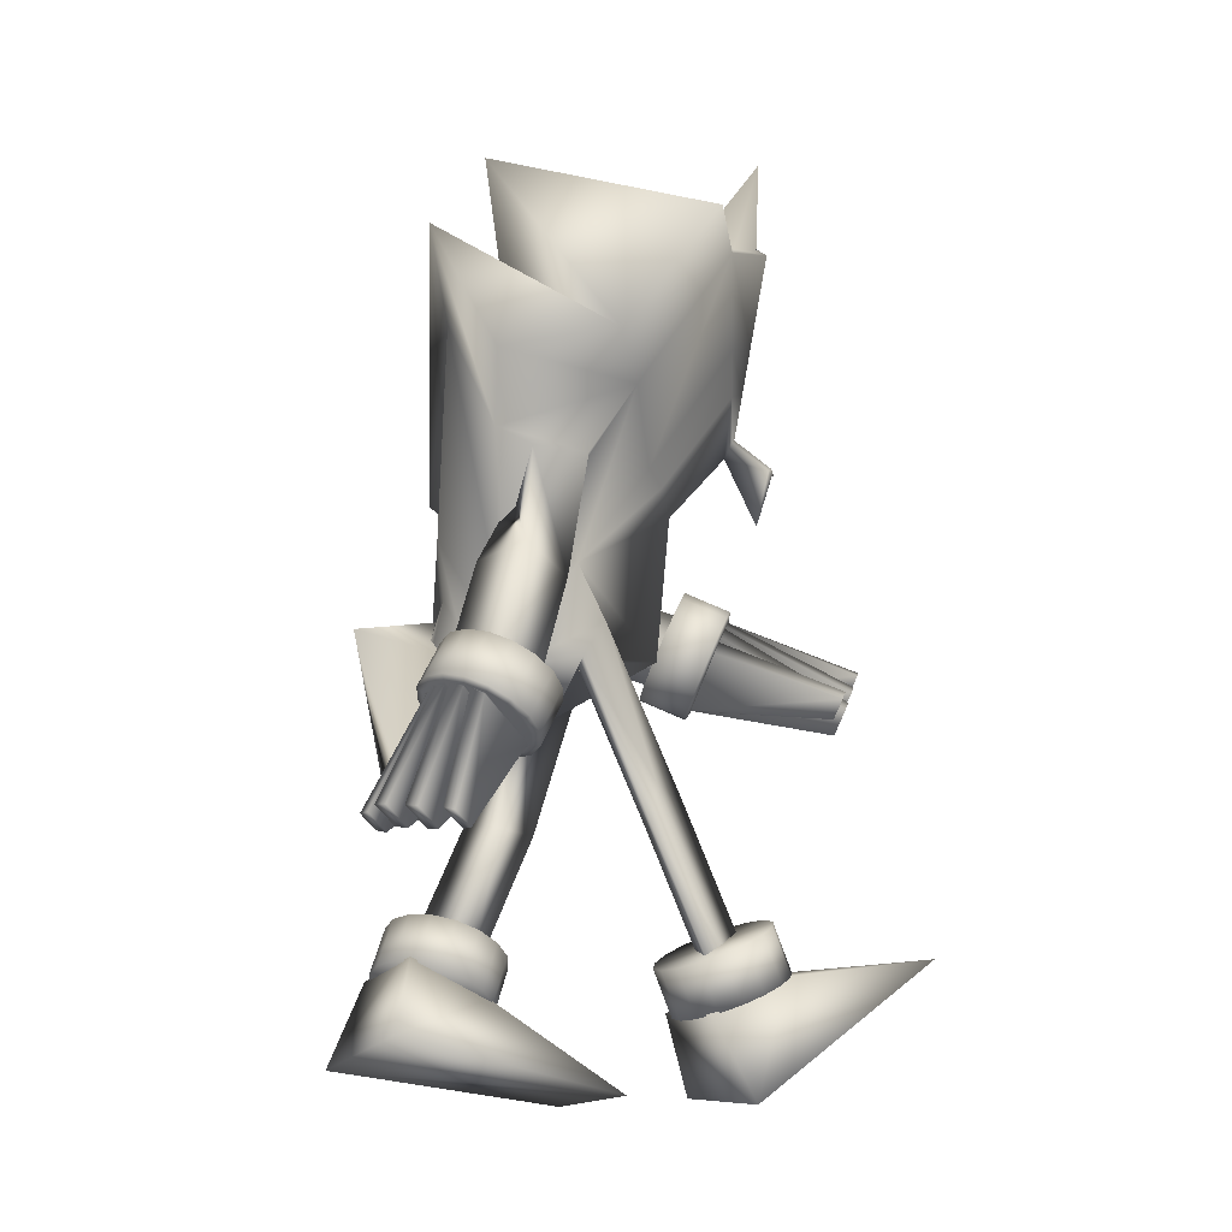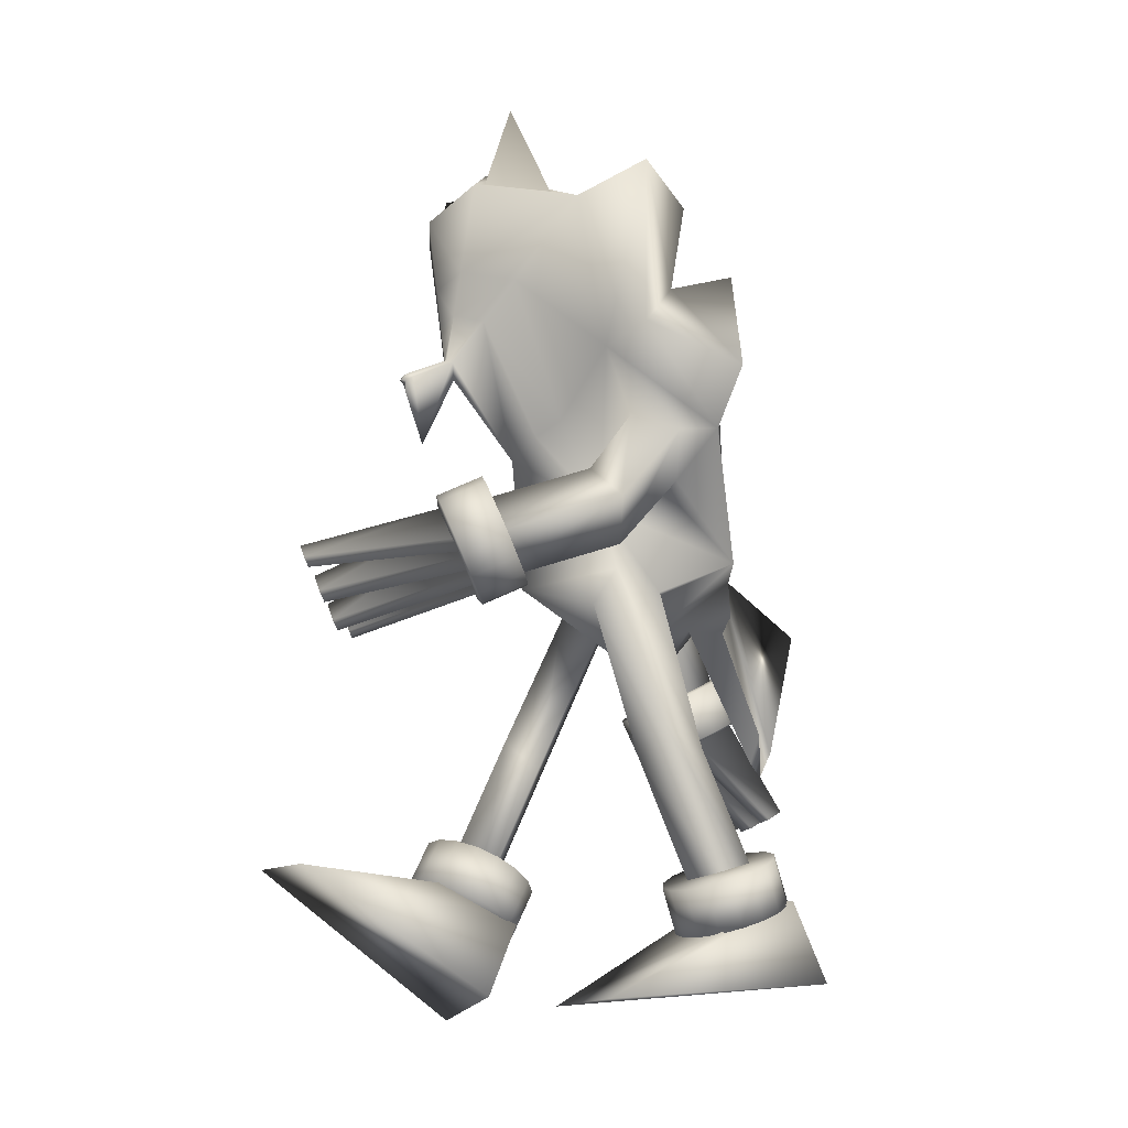
<metadata>
{"format":"obj","ext":"obj","renderer":"f3d","projection":"perspective","resolution":1024,"background":"white","views":[{"elev":-16.2,"azim":62.6,"up":"+Y"},{"elev":-15.6,"azim":-111.5,"up":"+Y"}]}
</metadata>
<code>
v  -0.618 1.739 0.1603
v  0.0361 2.307 0.4515
v  0.0251 2.231 0.236
v  -0.5588 1.856 -0.1075
v  -0.5674 2.347 -0.1064
v  0.0533 2.529 0.2973
v  -0.403 1.623 0.1825
v  -0.2765 1.261 0.2848
v  -0.0497 1.444 0.3713
v  0.0098 2.032 0.3801
v  0.0447 1.172 0.3418
v  0.2243 1.042 0.278
v  -0.0381 1.275 0.3553
v  -0.1082 1.44 -0.0635
v  -0.3071 1.867 -0.1251
v  -0.1408 1.684 -0.2016
v  -0.0695 1.649 -0.2529
v  0.0064 1.589 -0.2987
v  -0.0384 1.185 -0.2807
v  -0.2452 1.161 0.0631
v  -0.2058 1.232 -0.053
v  -0.3139 1.663 -0.0524
v  -0.2221 1.555 0.0104
v  0.115 1.381 0.0374
v  0.0738 1.646 -0.2382
v  0.139 1.671 -0.1651
v  0.2963 1.839 -0.0459
v  0.0779 1.142 -0.1111
v  0.1296 1.227 -0.0387
v  0.152 1.518 0.247
v  0.1617 1.534 0.1139
v  -0.3379 1.631 0.0931
v  -0.2201 2.07 -0.3783
v  -0.3949 2.284 -0.2496
v  0.2834 1.629 0.0901
v  0.3719 1.834 0.3956
v  0.1864 1.695 0.3159
v  0.4833 1.904 0.0992
v  -0.1389 1.13 0.0147
v  -0.051 0.9913 0.029
v  -0.2986 1.485 0.0966
v  -0.1368 1.242 0.3345
v  0.1695 1.11 0.0487
v  0.1997 1.657 0.2125
v  -0.0301 1.112 0.251
v  -0.1574 1.132 -0.1067
v  0.0567 1.117 0.0091
v  -0.1328 1.962 -0.4426
v  -0.0454 1.855 -0.507
v  -0.0271 1.807 -0.4964
v  -0.208 0.7232 0.2056
v  -0.1914 0.7859 0.1011
v  -0.1438 0.6927 0.0367
v  -0.0976 0.6956 0.1531
v  0.1159 0.7634 -0.2752
v  0.1677 0.7958 -0.1685
v  0.1995 0.6823 -0.1337
v  0.0846 0.6839 -0.1835
v  0.2281 0.2542 -0.316
v  0.1966 0.3679 -0.3509
v  0.1447 0.3355 -0.4575
v  0.1131 0.2563 -0.3658
v  -0.1258 0.2604 0.2323
v  -0.1843 0.3576 0.2798
v  -0.2089 0.3067 0.389
v  -0.0924 0.2797 0.3516
v  -0.4279 1.379 -0.1274
v  -0.3309 1.479 -0.1866
v  -0.2738 1.382 -0.0788
v  -0.3354 1.264 -0.0972
v  0.263 1.29 0.3954
v  0.233 1.301 0.2647
v  0.3586 1.253 0.1865
v  0.3842 1.329 0.3142
v  0.4212 0.8557 0.3195
v  0.2952 0.9158 0.3884
v  0.3212 0.9178 0.5204
v  0.4458 0.9442 0.4393
v  -0.1574 1.258 -0.4323
v  -0.2065 1.362 -0.5376
v  -0.3015 1.249 -0.5047
v  -0.2043 1.139 -0.4718
v  -0.0288 0.6863 0.4783
v  -0.0764 0.7504 0.4907
v  0.0413 1.139 0.6333
v  -0.0808 0.7134 0.4208
v  -0.1055 2.118 -0.5061
v  -0.1781 2.371 -0.4908
v  -0.1744 2.379 -0.457
v  -0.313 2.323 -0.3028
v  0.0406 2.437 0.0592
v  0.0395 2.515 -0.3798
v  0.6158 2.24 -0.1284
v  0.4296 2.209 -0.265
v  0.1047 2.458 -0.3887
v  0.3542 2.262 -0.3153
v  0.1058 2.099 -0.51
v  0.2233 2.335 -0.4983
v  0.2144 2.03 -0.3864
v  -0.0352 2.471 -0.3861
v  0.0183 2.32 -0.5668
v  0.2223 2.343 -0.4644
v  -0.002 2.093 -0.5456
v  0.0471 1.981 -0.5159
v  0.1069 1.941 -0.4471
v  -0.0007 1.851 -0.5078
v  -0.0117 1.863 -0.5217
v  -0.0184 1.8 -0.6463
v  -0.006 1.787 -0.6306
v  0.0059 1.608 -0.5794
v  -0.0563 1.791 -0.6297
v  -0.0693 1.991 -0.5137
v  -0.033 1.865 -0.5213
v  -0.0424 1.802 -0.6458
v  -0.0121 1.979 -0.535
v  -0.0223 1.865 -0.5244
v  -0.0303 1.803 -0.6493
v  -0.0323 1.784 -0.6629
v  -0.0262 1.783 -0.6605
v  -0.019 1.777 -0.6485
v  -0.0354 1.746 -0.6462
v  -0.0459 1.78 -0.648
v  -0.0383 1.784 -0.6603
v  0.3287 2.548 -0.4126
v  -0.2401 2.599 -0.402
v  -0.0148 0.3314 0.4344
v  -0.2515 0.2938 0.461
v  -0.2613 0.0654 0.5559
v  0.0943 0.1219 0.5159
v  0.0559 0.0063 -0.1377
v  -0.3062 0.0033 -0.1239
v  -0.2619 0.2017 0.2383
v  -0.0252 0.2393 0.2117
v  0.5174 0.9929 0.3484
v  0.5266 0.8713 0.4135
v  0.5105 0.8406 0.3583
v  0.5014 0.9622 0.2932
v  0.4581 0.8134 0.3314
v  0.4716 0.8137 0.3135
v  0.4921 0.8369 0.3706
v  0.4624 0.9353 0.2484
v  0.4092 0.7969 0.3073
v  0.4157 0.7947 0.286
v  0.4066 0.9163 0.2209
v  0.353 0.7897 0.3019
v  0.3514 0.7866 0.2798
v  0.3422 0.9082 0.2147
v  0.298 0.7931 0.3161
v  0.2884 0.7905 0.296
v  0.2792 0.9121 0.2309
v  0.2525 0.8066 0.3476
v  0.2363 0.8058 0.332
v  0.2272 0.9275 0.2669
v  0.2235 0.828 0.3916
v  0.2032 0.8303 0.3824
v  0.194 0.9519 0.3173
v  0.2154 0.8541 0.4416
v  0.1939 0.8602 0.4395
v  0.1847 0.9818 0.3744
v  0.2294 0.881 0.4898
v  0.2099 0.891 0.4947
v  0.2008 1.013 0.4296
v  0.2634 0.9045 0.5289
v  0.2489 0.9179 0.5395
v  0.2397 1.04 0.4744
v  0.3123 0.9211 0.553
v  0.3048 0.9368 0.567
v  0.2956 1.058 0.5019
v  0.3685 0.9282 0.5584
v  0.3691 0.945 0.5732
v  0.3599 1.067 0.5081
v  0.4235 0.9248 0.5443
v  0.4321 0.9411 0.5571
v  0.4229 1.063 0.4919
v  0.469 0.9113 0.5128
v  0.4841 0.9257 0.521
v  0.475 1.047 0.4559
v  0.498 0.8899 0.4687
v  0.5173 0.9012 0.4706
v  0.5082 1.023 0.4055
v  0.5061 0.8638 0.4188
v  0.4039 0.8 0.314
v  0.489 0.8892 0.4686
v  0.4698 0.9034 0.4978
v  0.3486 0.7939 0.3103
v  0.459 0.9096 0.5109
v  0.4265 0.9192 0.5334
v  0.295 0.7987 0.327
v  0.4121 0.9216 0.5399
v  0.3729 0.924 0.55
v  0.2517 0.8145 0.3625
v  0.3548 0.9226 0.5499
v  0.3176 0.9179 0.5464
v  0.2325 0.8287 0.3917
v  0.2625 0.8083 0.3494
v  0.3094 0.7963 0.3204
v  0.3667 0.7953 0.3104
v  0.5628 0.5863 0.5707
v  0.5377 0.5943 0.5893
v  0.5014 0.5563 0.5233
v  0.5328 0.5548 0.5163
v  0.468 0.6075 0.6238
v  0.4334 0.6148 0.6422
v  0.3921 0.5716 0.5672
v  0.4292 0.5668 0.5532
v  0.3778 0.6241 0.6674
v  0.3407 0.6289 0.6815
v  0.3018 0.5881 0.6109
v  0.3365 0.5809 0.5925
v  0.248 0.6289 0.6622
v  0.2166 0.6303 0.6692
v  0.1866 0.5989 0.6148
v  0.2117 0.5909 0.5962
v  -0.2751 1.435 -0.4914
v  -0.2221 1.381 -0.607
v  -0.2771 1.347 -0.6164
v  -0.3301 1.402 -0.5008
v  -0.2992 1.287 -0.6074
v  -0.3186 1.297 -0.6119
v  -0.2629 1.331 -0.6114
v  -0.3716 1.352 -0.4963
v  -0.3181 1.236 -0.5919
v  -0.3402 1.239 -0.5941
v  -0.3932 1.293 -0.4786
v  -0.3167 1.184 -0.5672
v  -0.3387 1.18 -0.5659
v  -0.3917 1.234 -0.4503
v  -0.2954 1.141 -0.5371
v  -0.3142 1.13 -0.5314
v  -0.3672 1.185 -0.4158
v  -0.2573 1.112 -0.5061
v  -0.2706 1.097 -0.4959
v  -0.3236 1.152 -0.3803
v  -0.2082 1.103 -0.4789
v  -0.2145 1.086 -0.4649
v  -0.2675 1.141 -0.3493
v  -0.1556 1.113 -0.4598
v  -0.1543 1.098 -0.443
v  -0.2073 1.153 -0.3274
v  -0.1076 1.142 -0.4516
v  -0.0994 1.132 -0.4336
v  -0.1523 1.186 -0.318
v  -0.0713 1.186 -0.4555
v  -0.0579 1.182 -0.4381
v  -0.1109 1.236 -0.3225
v  -0.0525 1.238 -0.471
v  -0.0363 1.241 -0.4558
v  -0.0893 1.295 -0.3403
v  -0.0538 1.289 -0.4957
v  -0.0378 1.3 -0.4841
v  -0.0908 1.354 -0.3685
v  -0.0751 1.332 -0.5259
v  -0.0622 1.349 -0.5186
v  -0.1152 1.403 -0.403
v  -0.1132 1.361 -0.5569
v  -0.1058 1.382 -0.554
v  -0.1588 1.436 -0.4385
v  -0.1623 1.371 -0.584
v  -0.162 1.393 -0.5851
v  -0.215 1.448 -0.4695
v  -0.2149 1.36 -0.6031
v  -0.3106 1.233 -0.5874
v  -0.1613 1.363 -0.5798
v  -0.1288 1.356 -0.5618
v  -0.3075 1.183 -0.5626
v  -0.1139 1.351 -0.5527
v  -0.0867 1.331 -0.5306
v  -0.2838 1.142 -0.5323
v  -0.0782 1.321 -0.5219
v  -0.063 1.29 -0.5004
v  -0.2417 1.117 -0.5011
v  -0.0608 1.274 -0.4919
v  -0.0599 1.24 -0.4756
v  -0.2092 1.11 -0.4831
v  -0.2566 1.122 -0.5102
v  -0.2923 1.153 -0.5411
v  -0.3097 1.199 -0.571
v  -0.0616 1.241 -0.9518
v  -0.0394 1.226 -0.9343
v  -0.103 1.171 -0.9375
v  -0.1142 1.196 -0.9544
v  0.0048 1.177 -0.891
v  0.0281 1.153 -0.8691
v  -0.0442 1.09 -0.8728
v  -0.0633 1.118 -0.8945
v  0.061 1.113 -0.8353
v  0.0801 1.085 -0.8136
v  0.012 1.026 -0.817
v  -0.0113 1.05 -0.839
v  0.1723 1.109 -0.7544
v  0.1834 1.084 -0.7376
v  0.1309 1.038 -0.7402
v  0.1086 1.054 -0.7577
v  0.0015 0.4071 0.2537
v  -0.0138 0.3808 0.1961
v  -0.0516 0.3545 0.1501
v  -0.1064 0.3322 0.1227
v  -0.1696 0.3174 0.118
v  -0.2318 0.3122 0.1368
v  -0.2834 0.3176 0.1761
v  -0.3166 0.3326 0.2301
v  -0.3263 0.3551 0.2905
v  -0.3111 0.3814 0.3481
v  -0.2732 0.4078 0.3941
v  -0.2185 0.43 0.4216
v  -0.1552 0.4448 0.4263
v  -0.0931 0.45 0.4075
v  -0.0415 0.4446 0.3681
v  -0.0083 0.4296 0.3141
v  0.012 0.2548 0.247
v  0.0272 0.2812 0.3046
v  0.0175 0.3036 0.365
v  -0.0157 0.3187 0.419
v  -0.0673 0.324 0.4584
v  -0.1295 0.3189 0.4771
v  -0.1928 0.3041 0.4725
v  -0.2475 0.2818 0.445
v  -0.2853 0.2555 0.399
v  -0.3006 0.2291 0.3414
v  -0.2908 0.2067 0.281
v  -0.2577 0.1917 0.227
v  -0.206 0.1863 0.1876
v  -0.1439 0.1914 0.1688
v  -0.0806 0.2062 0.1735
v  -0.0259 0.2285 0.201
v  0.3187 0.3706 -0.3397
v  0.3092 0.4006 -0.3967
v  0.2759 0.4289 -0.445
v  0.2238 0.4513 -0.4772
v  0.161 0.4643 -0.4883
v  0.0969 0.4659 -0.4767
v  0.0413 0.456 -0.4442
v  0.0027 0.436 -0.3957
v  -0.013 0.409 -0.3385
v  -0.0035 0.379 -0.2815
v  0.0299 0.3507 -0.2332
v  0.0819 0.3283 -0.201
v  0.1448 0.3153 -0.1899
v  0.2089 0.3137 -0.2015
v  0.2644 0.3236 -0.234
v  0.303 0.3436 -0.2825
v  0.2948 0.2779 -0.4588
v  0.3043 0.2479 -0.4017
v  0.2886 0.2209 -0.3446
v  0.25 0.2009 -0.296
v  0.1944 0.191 -0.2635
v  0.1304 0.1926 -0.2519
v  0.0675 0.2056 -0.2631
v  0.0155 0.228 -0.2952
v  -0.0179 0.2563 -0.3435
v  -0.0274 0.2863 -0.4006
v  -0.0117 0.3133 -0.4577
v  0.0269 0.3333 -0.5062
v  0.0825 0.3432 -0.5388
v  0.1465 0.3416 -0.5503
v  0.2094 0.3286 -0.5392
v  0.2615 0.3062 -0.5071
v  0.2509 0.1973 -0.2764
v  0.0113 0.225 -0.2755
v  -0.0692 0.0174 -0.3835
v  0.2907 -0.0242 -0.3848
v  0.2718 0.3776 -0.9476
v  -0.0891 0.3511 -0.9303
v  0.023 0.3326 -0.491
v  0.2625 0.3049 -0.4919
g sanic
f 1 2 3
f 3 4 1
f 5 4 3
f 3 6 5
f 7 8 9
f 9 10 7
f 11 12 9
f 9 13 11
f 14 15 16
f 14 16 17
f 14 17 18
f 14 18 19
f 20 8 14
f 14 21 20
f 22 15 14
f 14 23 22
f 24 19 18
f 24 18 25
f 24 25 26
f 24 26 27
f 28 19 24
f 24 29 28
f 30 12 24
f 24 31 30
f 1 7 10
f 10 2 1
f 32 7 15
f 15 22 32
f 33 16 15
f 15 34 33
f 5 34 15
f 15 4 5
f 31 24 27
f 27 35 31
f 36 37 27
f 27 38 36
f 39 40 8
f 8 20 39
f 23 14 8
f 8 41 23
f 13 9 8
f 8 42 13
f 10 9 12
f 12 37 10
f 29 24 12
f 12 43 29
f 44 37 12
f 12 30 44
f 45 40 12
f 12 11 45
f 21 14 19
f 19 46 21
f 47 40 19
f 19 28 47
f 41 8 7
f 7 32 41
f 4 15 7
f 7 1 4
f 46 19 40
f 40 39 46
f 43 12 40
f 40 47 43
f 42 8 40
f 40 45 42
f 35 27 37
f 37 44 35
f 2 10 37
f 37 36 2
f 18 17 48
f 18 48 49
f 18 49 50
f 51 20 21
f 21 52 51
f 52 21 46
f 46 53 52
f 53 46 39
f 39 54 53
f 54 39 20
f 20 51 54
f 55 28 29
f 29 56 55
f 56 29 43
f 43 57 56
f 57 43 47
f 47 58 57
f 58 47 28
f 28 55 58
f 57 59 60
f 60 56 57
f 61 60 59
f 59 62 61
f 58 62 59
f 59 57 58
f 55 61 62
f 62 58 55
f 56 60 61
f 61 55 56
f 53 63 64
f 64 52 53
f 65 64 63
f 63 66 65
f 54 66 63
f 63 53 54
f 51 65 66
f 66 54 51
f 52 64 65
f 65 51 52
f 67 32 22
f 22 68 67
f 68 22 23
f 23 69 68
f 69 23 41
f 41 70 69
f 70 41 32
f 32 67 70
f 71 30 31
f 31 72 71
f 72 31 35
f 35 73 72
f 73 35 44
f 44 74 73
f 74 44 30
f 30 71 74
f 73 75 76
f 76 72 73
f 77 76 75
f 75 78 77
f 74 78 75
f 75 73 74
f 71 77 78
f 78 74 71
f 72 76 77
f 77 71 72
f 69 79 80
f 80 68 69
f 81 80 79
f 79 82 81
f 70 82 79
f 79 69 70
f 67 81 82
f 82 70 67
f 68 80 81
f 81 67 68
f 83 11 13
f 13 84 83
f 84 13 42
f 42 85 84
f 85 42 45
f 45 86 85
f 86 45 11
f 11 83 86
f 83 84 85
f 85 86 83
f 87 33 34
f 34 88 87
f 89 88 34
f 34 90 89
f 6 91 34
f 34 5 6
f 91 92 34
f 93 94 91
f 91 6 93
f 94 92 91
f 95 92 94
f 94 96 95
f 38 27 94
f 94 93 38
f 97 98 94
f 94 99 97
f 100 92 88
f 88 89 100
f 92 101 88
f 102 98 92
f 92 95 102
f 90 34 92
f 92 100 90
f 98 101 92
f 96 94 98
f 98 102 96
f 103 101 98
f 98 97 103
f 87 88 101
f 101 103 87
f 104 105 106
f 106 107 104
f 108 107 106
f 106 109 108
f 109 106 50
f 50 110 109
f 110 50 49
f 49 111 110
f 48 112 113
f 113 49 48
f 111 49 113
f 113 114 111
f 112 115 116
f 116 113 112
f 114 113 116
f 116 117 114
f 117 116 107
f 107 108 117
f 118 117 108
f 108 119 118
f 119 108 109
f 109 120 119
f 120 109 110
f 110 121 120
f 121 110 111
f 111 122 121
f 122 111 114
f 114 123 122
f 123 114 117
f 117 118 123
f 120 121 122
f 120 122 123
f 120 123 118
f 120 118 119
f 95 124 102
f 96 124 95
f 102 124 96
f 90 125 89
f 100 125 90
f 89 125 100
f 38 3 2
f 2 36 38
f 6 3 38
f 38 93 6
f 126 127 128
f 128 129 126
f 130 129 128
f 128 131 130
f 131 128 127
f 127 132 131
f 132 127 126
f 126 133 132
f 133 126 129
f 129 130 133
f 130 131 132
f 132 133 130
f 134 135 136
f 136 137 134
f 138 139 136
f 136 140 138
f 137 136 139
f 139 141 137
f 142 143 139
f 139 138 142
f 141 139 143
f 143 144 141
f 145 146 143
f 143 142 145
f 144 143 146
f 146 147 144
f 148 149 146
f 146 145 148
f 147 146 149
f 149 150 147
f 151 152 149
f 149 148 151
f 150 149 152
f 152 153 150
f 154 155 152
f 152 151 154
f 153 152 155
f 155 156 153
f 157 158 155
f 155 154 157
f 156 155 158
f 158 159 156
f 160 161 158
f 158 157 160
f 159 158 161
f 161 162 159
f 163 164 161
f 161 160 163
f 162 161 164
f 164 165 162
f 166 167 164
f 164 163 166
f 165 164 167
f 167 168 165
f 169 170 167
f 167 166 169
f 168 167 170
f 170 171 168
f 172 173 170
f 170 169 172
f 171 170 173
f 173 174 171
f 175 176 173
f 173 172 175
f 174 173 176
f 176 177 174
f 178 179 176
f 176 175 178
f 177 176 179
f 179 180 177
f 181 135 179
f 179 178 181
f 180 179 135
f 135 134 180
f 140 136 135
f 135 181 140
f 141 144 147
f 141 147 150
f 141 150 153
f 141 153 156
f 141 156 159
f 141 159 162
f 141 162 165
f 141 165 168
f 141 168 171
f 141 171 174
f 141 174 177
f 141 177 180
f 141 180 134
f 141 134 137
f 140 181 178
f 140 178 142
f 140 142 138
f 182 142 178
f 178 183 182
f 183 178 175
f 175 184 183
f 185 145 175
f 175 186 185
f 186 175 172
f 172 187 186
f 188 148 172
f 172 189 188
f 189 172 169
f 169 190 189
f 191 151 169
f 169 192 191
f 192 169 166
f 166 193 192
f 163 160 157
f 163 157 154
f 163 154 166
f 193 166 154
f 154 194 193
f 190 169 151
f 151 195 190
f 194 154 151
f 151 191 194
f 187 172 148
f 148 196 187
f 195 151 148
f 148 188 195
f 184 175 145
f 145 197 184
f 196 148 145
f 145 185 196
f 197 145 142
f 142 182 197
f 198 183 184
f 184 199 198
f 199 184 197
f 197 200 199
f 200 197 182
f 182 201 200
f 201 182 183
f 183 198 201
f 202 186 187
f 187 203 202
f 203 187 196
f 196 204 203
f 204 196 185
f 185 205 204
f 205 185 186
f 186 202 205
f 206 189 190
f 190 207 206
f 207 190 195
f 195 208 207
f 208 195 188
f 188 209 208
f 209 188 189
f 189 206 209
f 210 192 193
f 193 211 210
f 211 193 194
f 194 212 211
f 212 194 191
f 191 213 212
f 213 191 192
f 192 210 213
f 210 211 212
f 212 213 210
f 206 207 208
f 208 209 206
f 202 203 204
f 204 205 202
f 198 199 200
f 200 201 198
f 214 215 216
f 216 217 214
f 218 219 216
f 216 220 218
f 217 216 219
f 219 221 217
f 222 223 219
f 219 218 222
f 221 219 223
f 223 224 221
f 225 226 223
f 223 222 225
f 224 223 226
f 226 227 224
f 228 229 226
f 226 225 228
f 227 226 229
f 229 230 227
f 231 232 229
f 229 228 231
f 230 229 232
f 232 233 230
f 234 235 232
f 232 231 234
f 233 232 235
f 235 236 233
f 237 238 235
f 235 234 237
f 236 235 238
f 238 239 236
f 240 241 238
f 238 237 240
f 239 238 241
f 241 242 239
f 243 244 241
f 241 240 243
f 242 241 244
f 244 245 242
f 246 247 244
f 244 243 246
f 245 244 247
f 247 248 245
f 249 250 247
f 247 246 249
f 248 247 250
f 250 251 248
f 252 253 250
f 250 249 252
f 251 250 253
f 253 254 251
f 255 256 253
f 253 252 255
f 254 253 256
f 256 257 254
f 258 259 256
f 256 255 258
f 257 256 259
f 259 260 257
f 261 215 259
f 259 258 261
f 260 259 215
f 215 214 260
f 220 216 215
f 215 261 220
f 221 224 227
f 221 227 230
f 221 230 233
f 221 233 236
f 221 236 239
f 221 239 242
f 221 242 245
f 221 245 248
f 221 248 251
f 221 251 254
f 221 254 257
f 221 257 260
f 221 260 214
f 221 214 217
f 220 261 258
f 220 258 222
f 220 222 218
f 262 222 258
f 258 263 262
f 263 258 255
f 255 264 263
f 265 225 255
f 255 266 265
f 266 255 252
f 252 267 266
f 268 228 252
f 252 269 268
f 269 252 249
f 249 270 269
f 271 231 249
f 249 272 271
f 272 249 246
f 246 273 272
f 243 240 237
f 243 237 234
f 243 234 246
f 273 246 234
f 234 274 273
f 270 249 231
f 231 275 270
f 274 234 231
f 231 271 274
f 267 252 228
f 228 276 267
f 275 231 228
f 228 268 275
f 264 255 225
f 225 277 264
f 276 228 225
f 225 265 276
f 277 225 222
f 222 262 277
f 278 263 264
f 264 279 278
f 279 264 277
f 277 280 279
f 280 277 262
f 262 281 280
f 281 262 263
f 263 278 281
f 282 266 267
f 267 283 282
f 283 267 276
f 276 284 283
f 284 276 265
f 265 285 284
f 285 265 266
f 266 282 285
f 286 269 270
f 270 287 286
f 287 270 275
f 275 288 287
f 288 275 268
f 268 289 288
f 289 268 269
f 269 286 289
f 290 272 273
f 273 291 290
f 291 273 274
f 274 292 291
f 292 274 271
f 271 293 292
f 293 271 272
f 272 290 293
f 290 291 292
f 292 293 290
f 286 287 288
f 288 289 286
f 282 283 284
f 284 285 282
f 278 279 280
f 280 281 278
f 294 295 296
f 294 296 297
f 294 297 298
f 294 298 299
f 294 299 300
f 294 300 301
f 294 301 302
f 294 302 303
f 294 303 304
f 294 304 305
f 294 305 306
f 294 306 307
f 294 307 308
f 294 308 309
f 310 295 294
f 294 311 310
f 311 294 309
f 309 312 311
f 312 309 308
f 308 313 312
f 313 308 307
f 307 314 313
f 314 307 306
f 306 315 314
f 315 306 305
f 305 316 315
f 316 305 304
f 304 317 316
f 317 304 303
f 303 318 317
f 318 303 302
f 302 319 318
f 319 302 301
f 301 320 319
f 320 301 300
f 300 321 320
f 321 300 299
f 299 322 321
f 322 299 298
f 298 323 322
f 323 298 297
f 297 324 323
f 324 297 296
f 296 325 324
f 325 296 295
f 295 310 325
f 312 313 314
f 312 314 315
f 312 315 316
f 312 316 317
f 312 317 318
f 312 318 319
f 312 319 320
f 312 320 321
f 312 321 322
f 312 322 323
f 312 323 324
f 312 324 325
f 312 325 310
f 312 310 311
f 326 327 328
f 326 328 329
f 326 329 330
f 326 330 331
f 326 331 332
f 326 332 333
f 326 333 334
f 326 334 335
f 326 335 336
f 326 336 337
f 326 337 338
f 326 338 339
f 326 339 340
f 326 340 341
f 342 327 326
f 326 343 342
f 343 326 341
f 341 344 343
f 344 341 340
f 340 345 344
f 345 340 339
f 339 346 345
f 346 339 338
f 338 347 346
f 347 338 337
f 337 348 347
f 348 337 336
f 336 349 348
f 349 336 335
f 335 350 349
f 350 335 334
f 334 351 350
f 351 334 333
f 333 352 351
f 352 333 332
f 332 353 352
f 353 332 331
f 331 354 353
f 354 331 330
f 330 355 354
f 355 330 329
f 329 356 355
f 356 329 328
f 328 357 356
f 357 328 327
f 327 342 357
f 344 345 346
f 344 346 347
f 344 347 348
f 344 348 349
f 344 349 350
f 344 350 351
f 344 351 352
f 344 352 353
f 344 353 354
f 344 354 355
f 344 355 356
f 344 356 357
f 344 357 342
f 344 342 343
f 358 359 360
f 360 361 358
f 362 361 360
f 360 363 362
f 363 360 359
f 359 364 363
f 364 359 358
f 358 365 364
f 365 358 361
f 361 362 365
f 362 363 364
f 364 365 362
f 115 103 97
f 97 104 115
f 112 87 103
f 103 115 112
f 112 48 33
f 33 87 112
f 104 97 99
f 99 105 104
f 94 27 26
f 26 99 94
f 99 26 25
f 25 105 99
f 16 33 48
f 48 17 16
f 107 116 115
f 115 104 107
f 105 25 18
f 105 18 50
f 105 50 106

</code>
